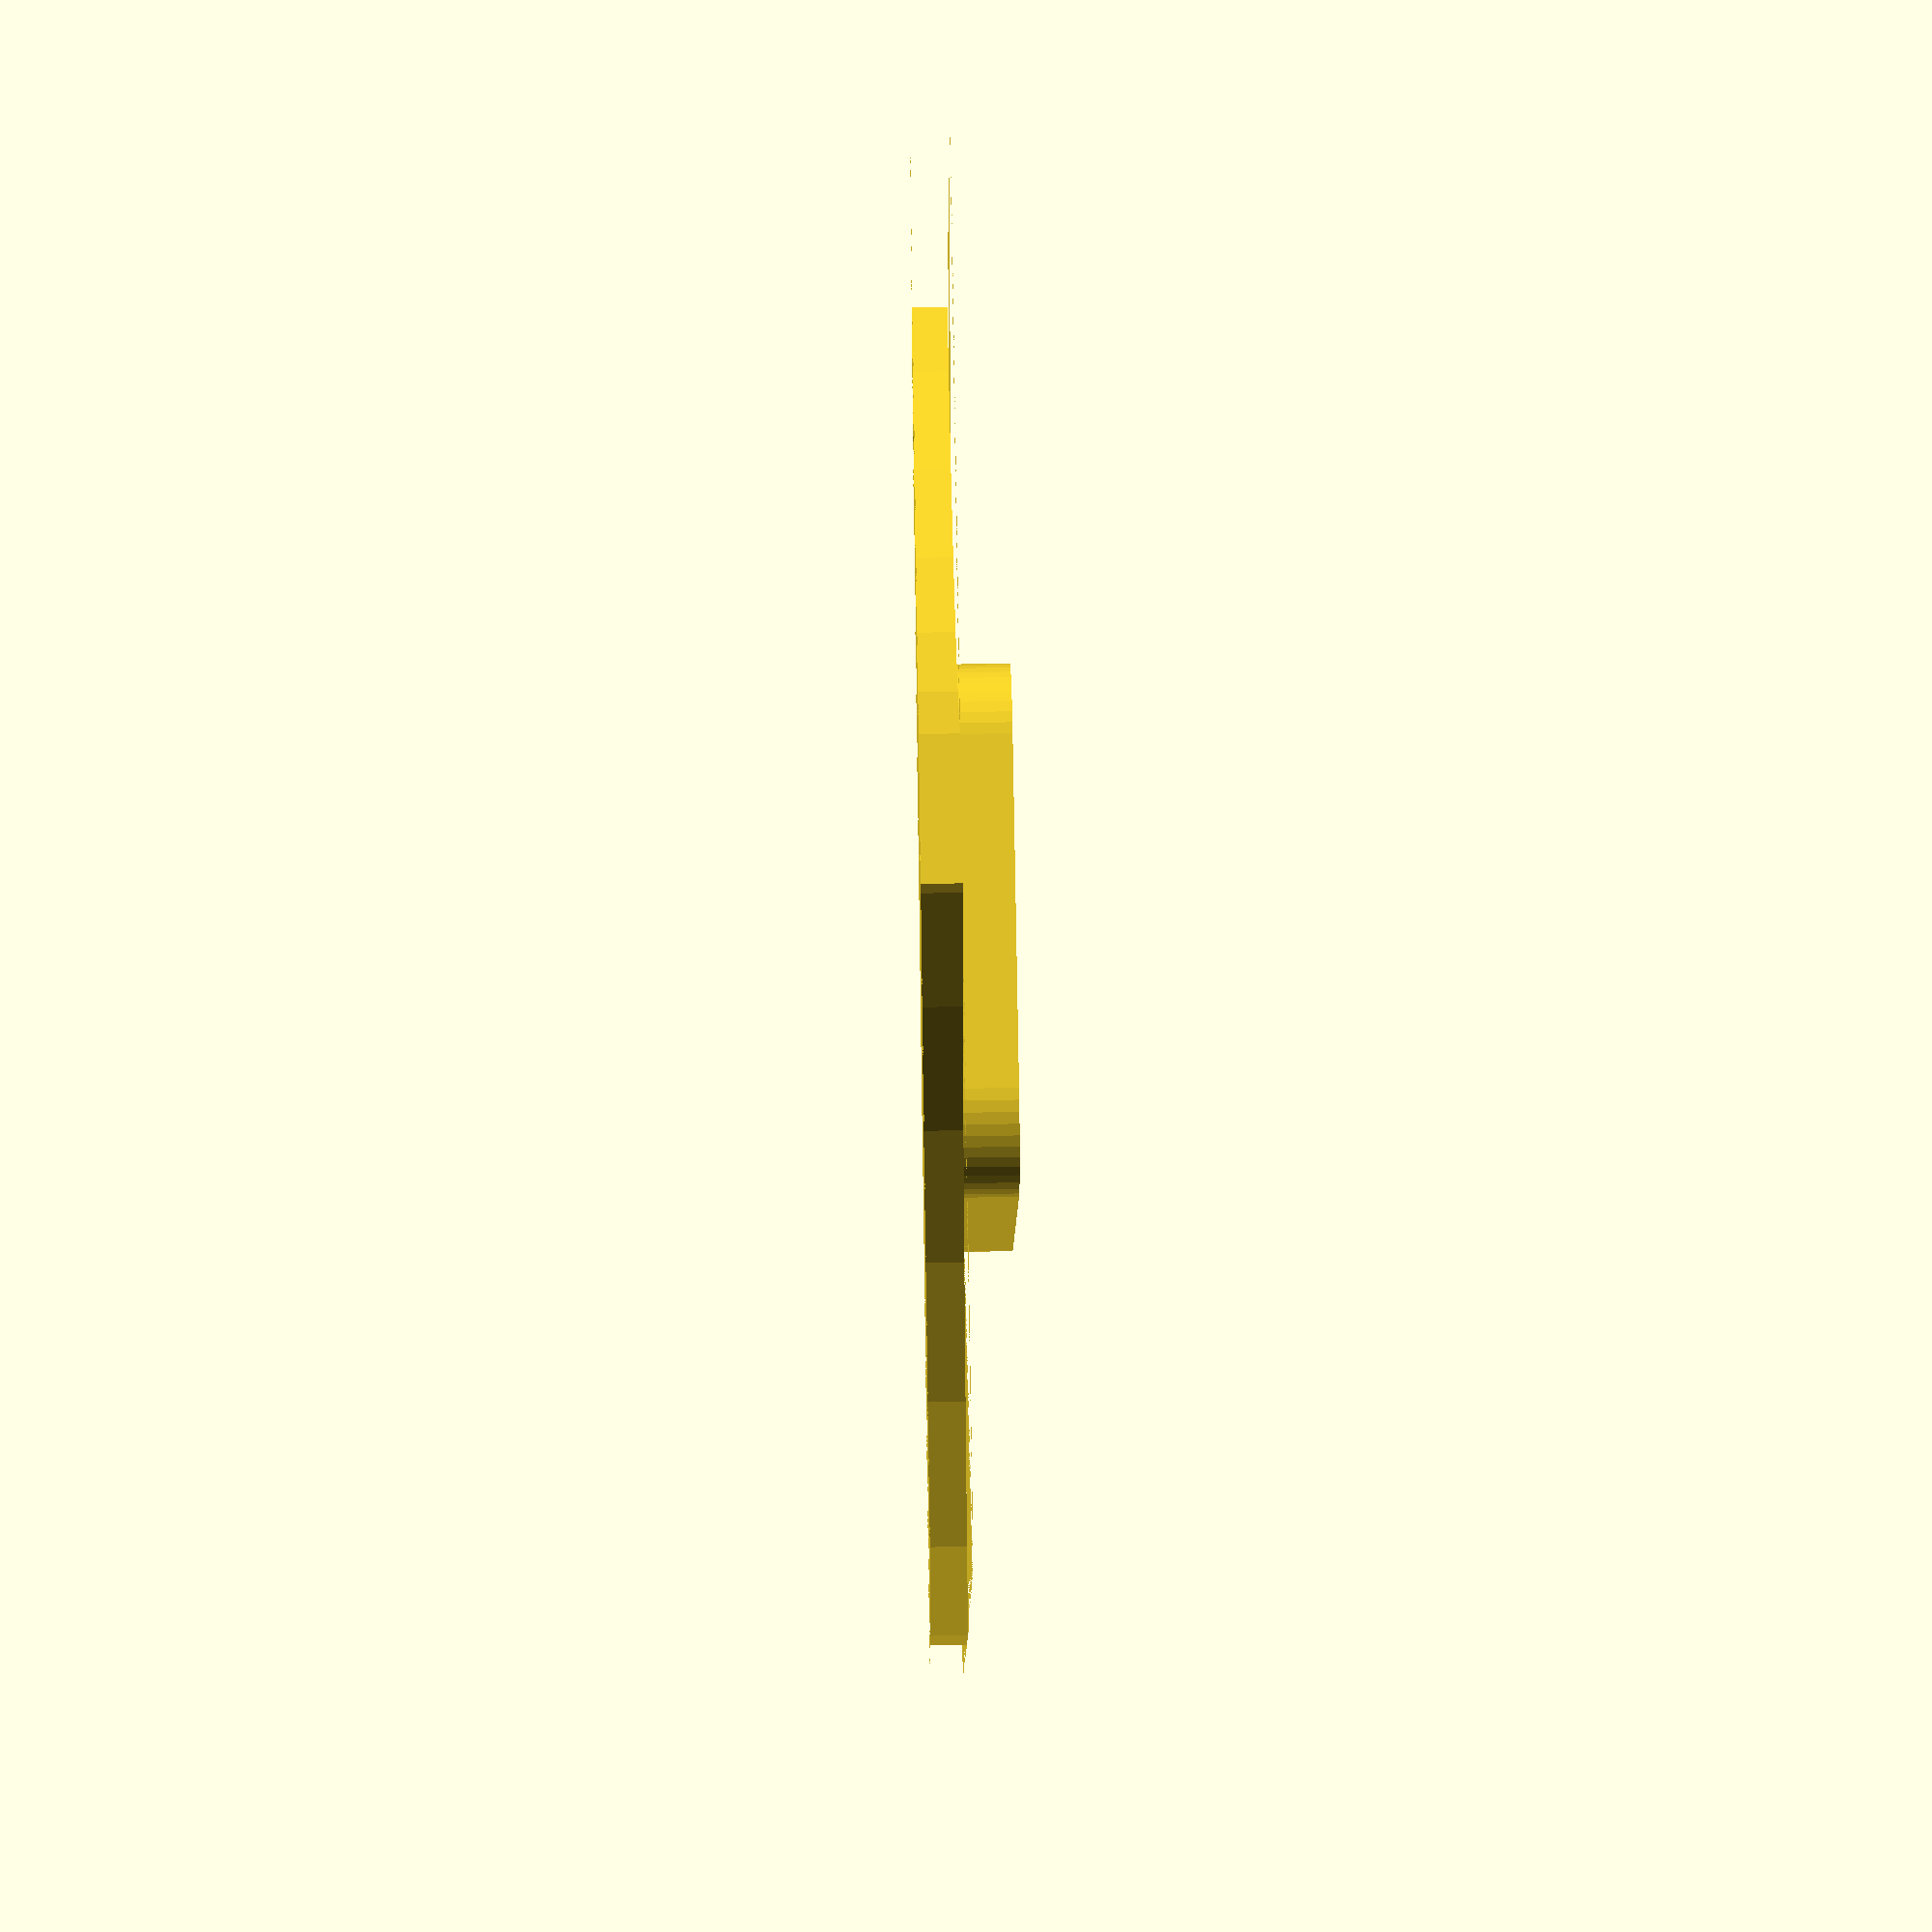
<openscad>
$fn = 50;


difference() {
	union() {
		hull() {
			translate(v = [-32.0000000000, 32.0000000000, 0]) {
				cylinder(h = 2, r = 5);
			}
			translate(v = [32.0000000000, 32.0000000000, 0]) {
				cylinder(h = 2, r = 5);
			}
			translate(v = [-32.0000000000, -32.0000000000, 0]) {
				cylinder(h = 2, r = 5);
			}
			translate(v = [32.0000000000, -32.0000000000, 0]) {
				cylinder(h = 2, r = 5);
			}
		}
		hull() {
			translate(v = [-9.5000000000, 9.5000000000, 0]) {
				cylinder(h = 5, r = 5);
			}
			translate(v = [9.5000000000, 9.5000000000, 0]) {
				cylinder(h = 5, r = 5);
			}
			translate(v = [-9.5000000000, -9.5000000000, 0]) {
				cylinder(h = 5, r = 5);
			}
			translate(v = [9.5000000000, -9.5000000000, 0]) {
				cylinder(h = 5, r = 5);
			}
		}
	}
	union() {
		translate(v = [30, 0, -100.0000000000]) {
			cylinder(h = 200, r = 1.5000000000);
		}
		translate(v = [-30, 0, -100.0000000000]) {
			cylinder(h = 200, r = 1.5000000000);
		}
		translate(v = [0, -30, -100.0000000000]) {
			cylinder(h = 200, r = 1.5000000000);
		}
		translate(v = [0, 30, -100.0000000000]) {
			cylinder(h = 200, r = 1.5000000000);
		}
		translate(v = [65, 65, 0.0000000000]) {
			cylinder(h = 2, r = 67.5000000000);
		}
		translate(v = [-65, 65, 0.0000000000]) {
			cylinder(h = 2, r = 67.5000000000);
		}
		translate(v = [65, -65, 0.0000000000]) {
			cylinder(h = 2, r = 67.5000000000);
		}
		translate(v = [-65, -65, 0.0000000000]) {
			cylinder(h = 2, r = 67.5000000000);
		}
		translate(v = [65, 65, 0.0000000000]) {
			cylinder(h = 2, r = 67.5000000000);
		}
		translate(v = [-65, 65, 0.0000000000]) {
			cylinder(h = 2, r = 67.5000000000);
		}
		translate(v = [65, -65, 0.0000000000]) {
			cylinder(h = 2, r = 67.5000000000);
		}
		translate(v = [-65, -65, 0.0000000000]) {
			cylinder(h = 2, r = 67.5000000000);
		}
	}
}
</openscad>
<views>
elev=307.8 azim=243.9 roll=269.0 proj=p view=solid
</views>
